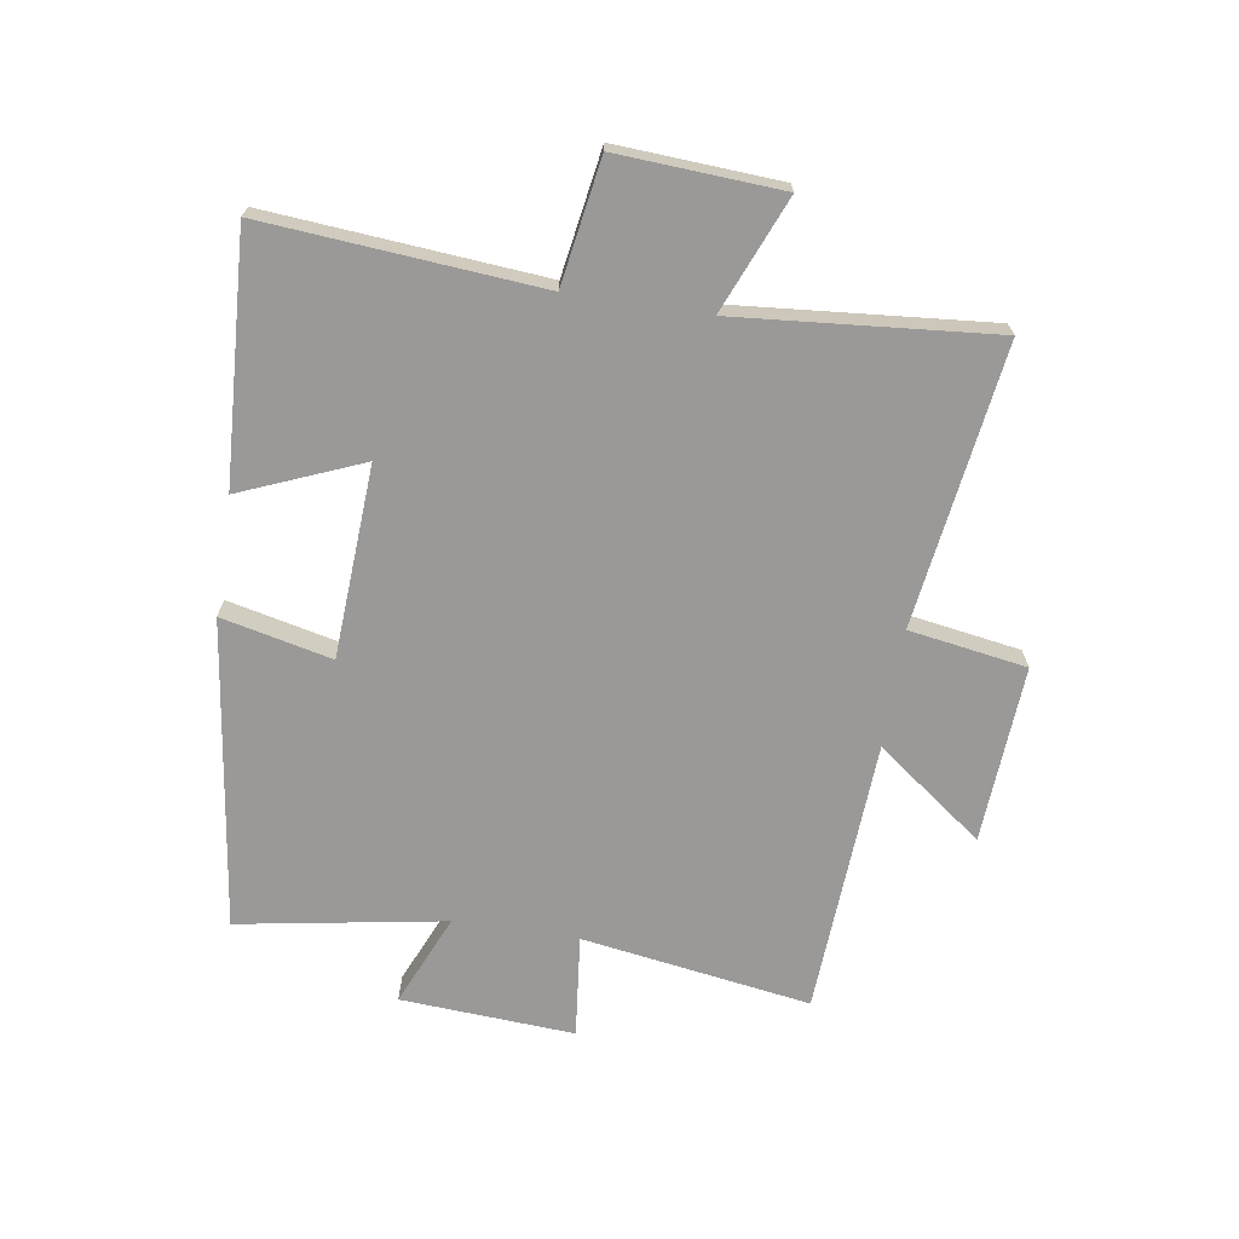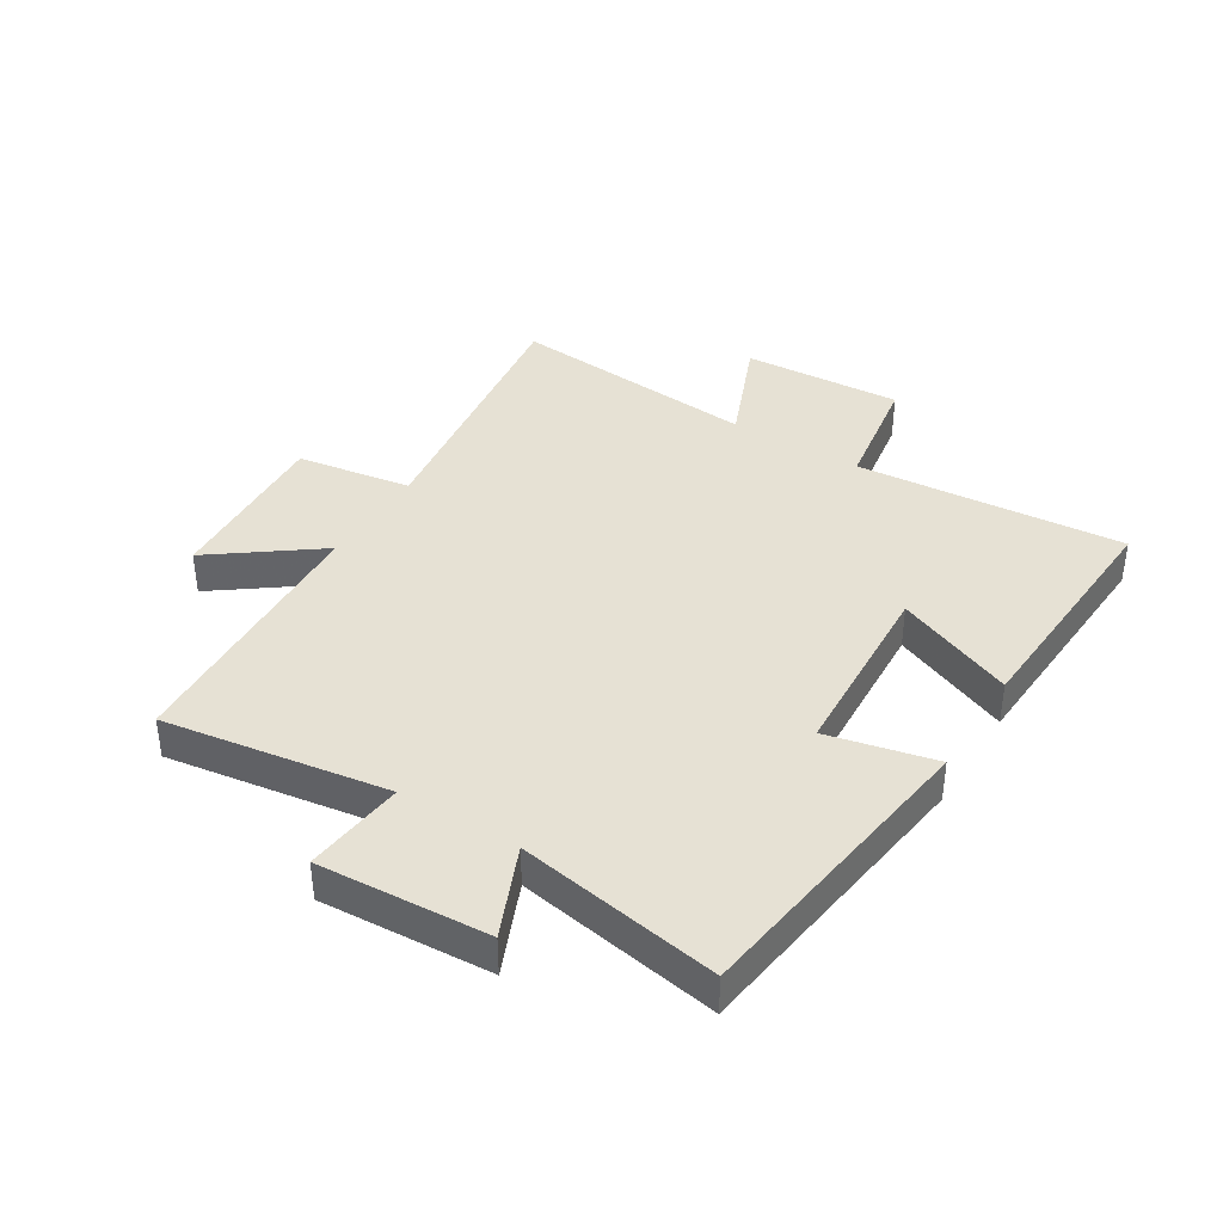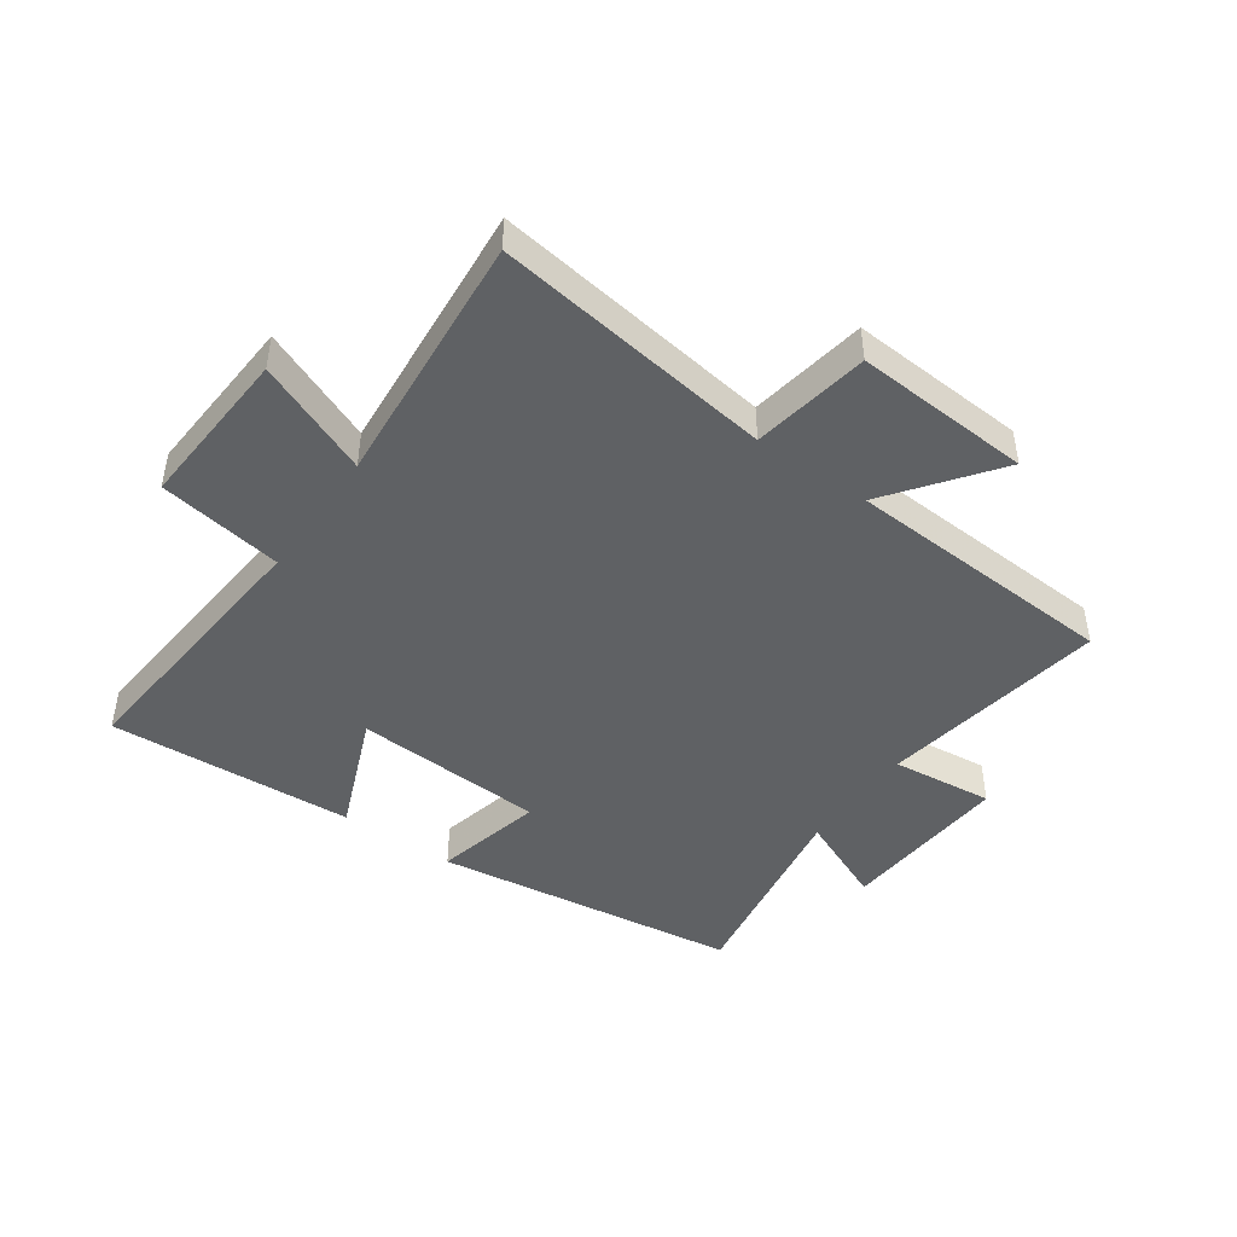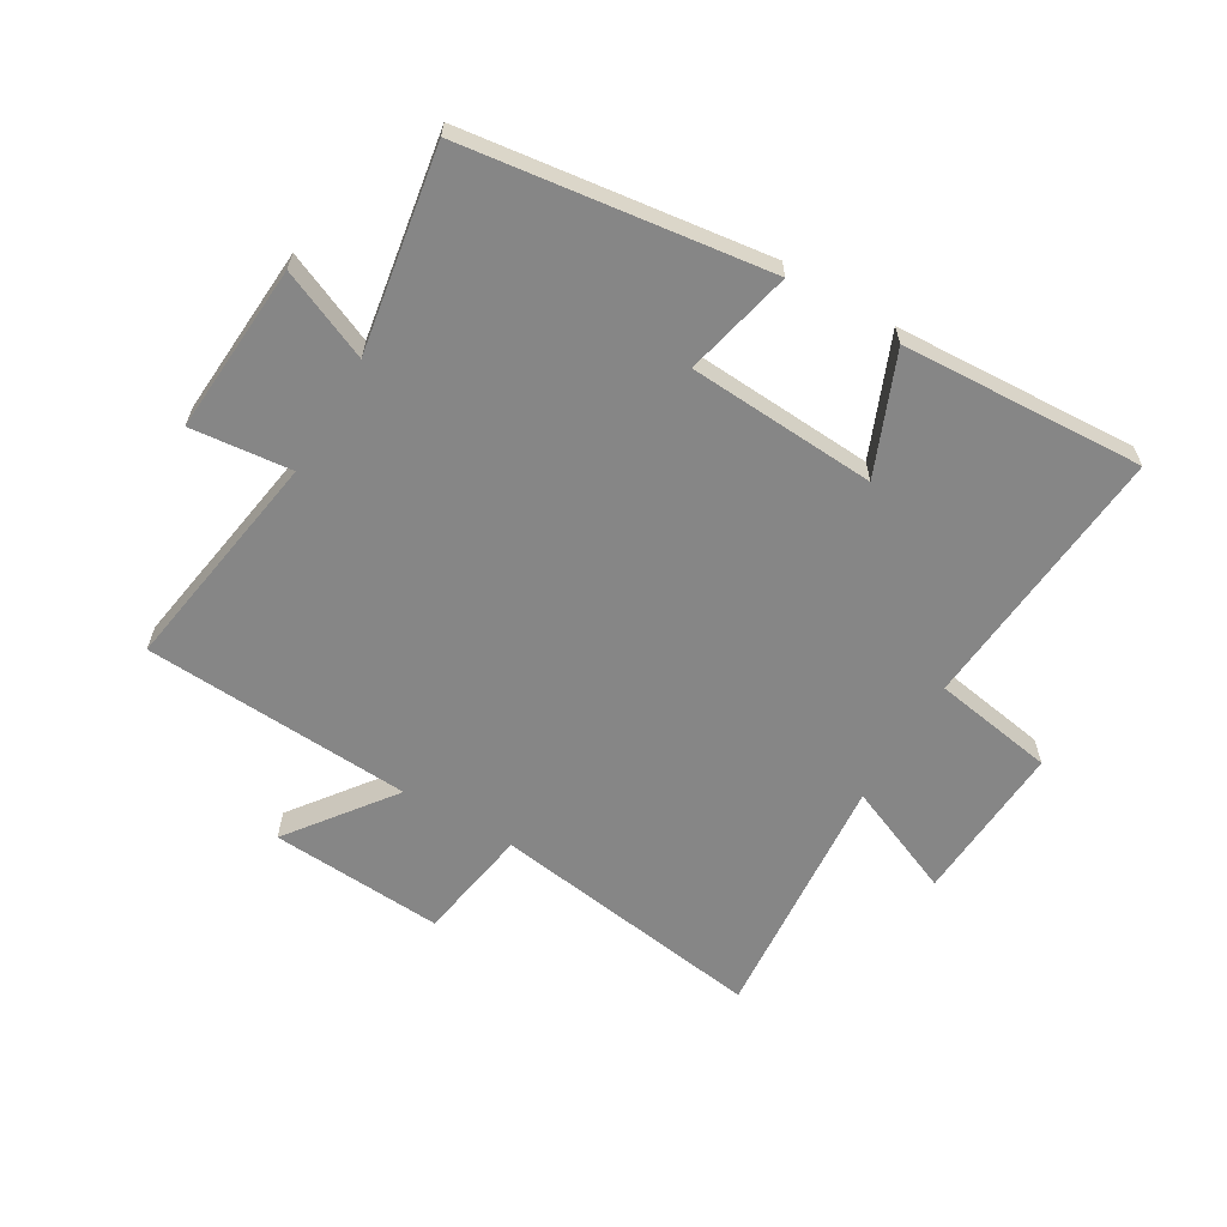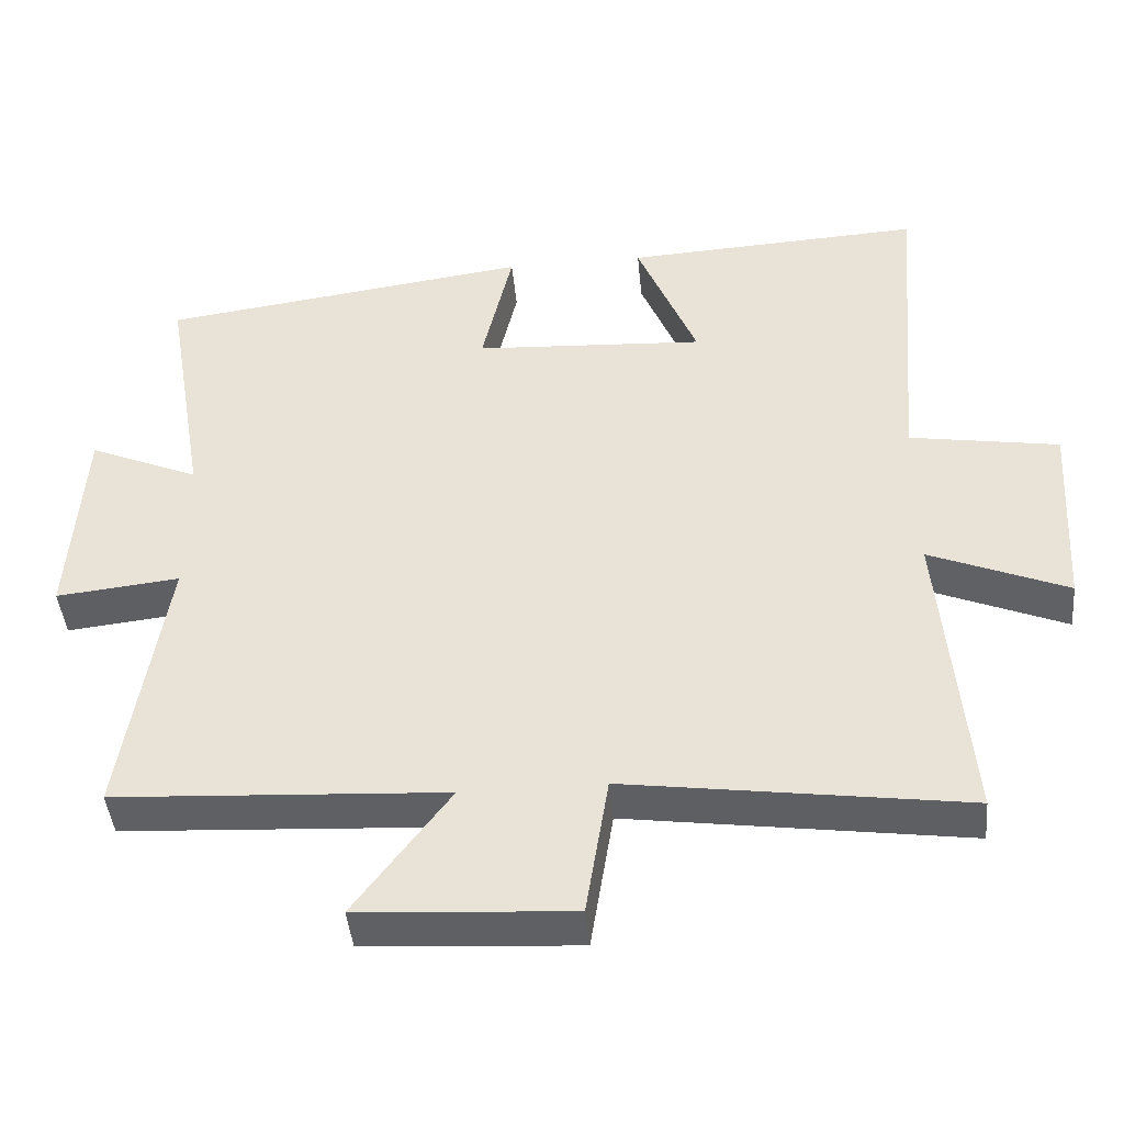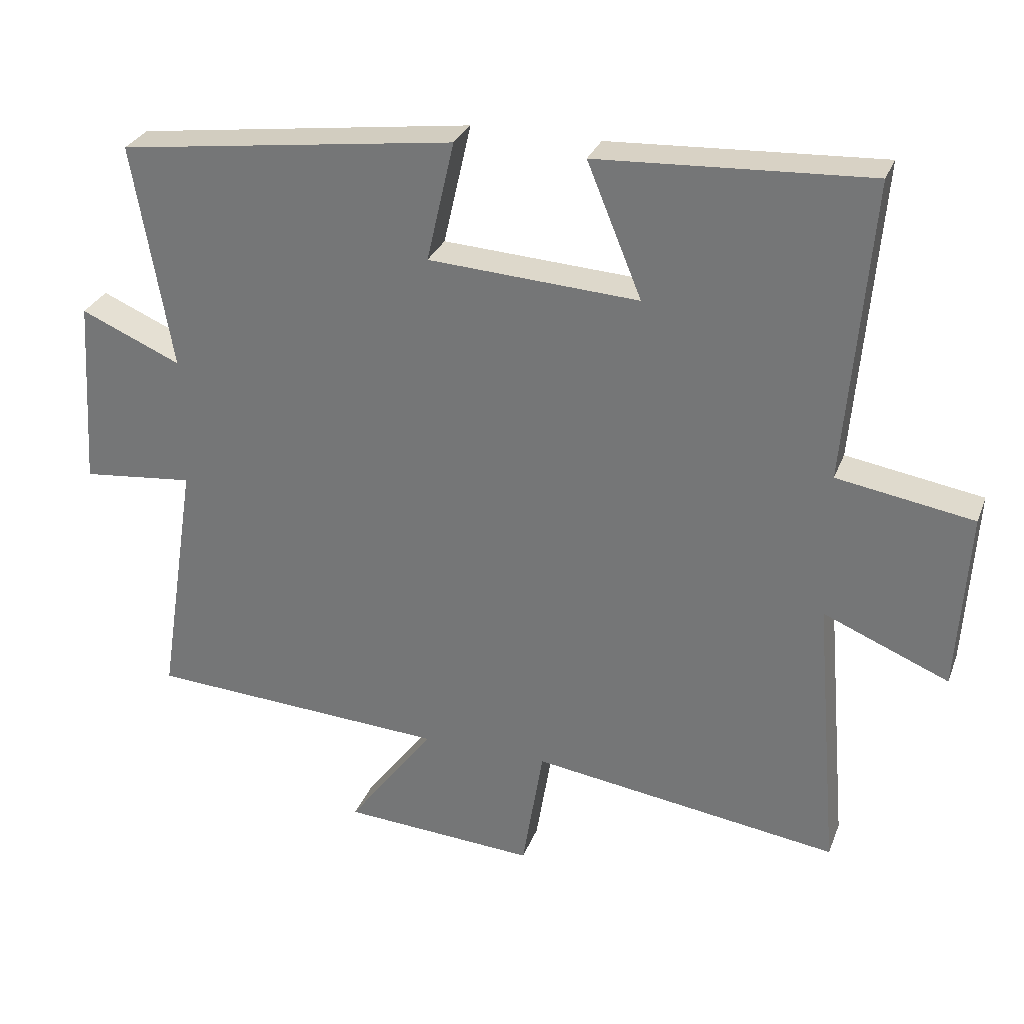
<metadata>
{"format":"obj","ext":"obj","renderer":"f3d","projection":"perspective","resolution":1024,"background":"white","views":[{"elev":-68.9,"azim":81.2,"up":"+Y"},{"elev":39.0,"azim":-58.1,"up":"+Y"},{"elev":-45.4,"azim":144.8,"up":"+Y"},{"elev":-62.2,"azim":-30.7,"up":"+Y"},{"elev":-43.5,"azim":5.3,"up":"+Z"},{"elev":29.5,"azim":18.6,"up":"+Z"}]}
</metadata>
<code>
v -0.557 0.07 0.432
v -0.055 0.07 0.5
v -0.096 0.07 0.321
v 0.216 0.07 0.303
v 0.135 0.07 0.5
v 0.537 0.07 0.522
v 0.5 0.07 0.076
v 0.702 0.07 0.043
v 0.686 0.07 -0.223
v 0.5 0.07 -0.146
v 0.536 0.07 -0.564
v 0.079 0.07 -0.5
v 0.048 0.07 -0.691
v -0.24 0.07 -0.673
v -0.111 0.07 -0.5
v -0.558 0.07 -0.475
v -0.5 0.07 -0.103
v -0.667 0.07 -0.121
v -0.649 0.07 0.161
v -0.5 0.07 0.097
v -0.557 0 0.432
v -0.055 0 0.5
v -0.096 0 0.321
v 0.216 0 0.303
v 0.135 0 0.5
v 0.537 0 0.522
v 0.5 0 0.076
v 0.702 0 0.043
v 0.686 0 -0.223
v 0.5 0 -0.146
v 0.536 0 -0.564
v 0.079 0 -0.5
v 0.048 0 -0.691
v -0.24 0 -0.673
v -0.111 0 -0.5
v -0.558 0 -0.475
v -0.5 0 -0.103
v -0.667 0 -0.121
v -0.649 0 0.161
v -0.5 0 0.097
f 17 18 19 20
f 15 16 17
f 15 17 20
f 12 13 14 15
f 12 15 20 1
f 10 11 12 1
f 7 8 9 10
f 4 5 6 7
f 3 4 7 10
f 1 2 3
f 1 3 10
f 40 39 38 37
f 37 36 35
f 40 37 35
f 35 34 33 32
f 21 40 35 32
f 21 32 31 30
f 30 29 28 27
f 27 26 25 24
f 30 27 24 23
f 23 22 21
f 30 23 21
f 1 21 22 2
f 2 22 23 3
f 3 23 24 4
f 4 24 25 5
f 5 25 26 6
f 6 26 27 7
f 7 27 28 8
f 8 28 29 9
f 9 29 30 10
f 10 30 31 11
f 11 31 32 12
f 12 32 33 13
f 13 33 34 14
f 14 34 35 15
f 15 35 36 16
f 16 36 37 17
f 17 37 38 18
f 18 38 39 19
f 19 39 40 20
f 20 40 21 1

</code>
